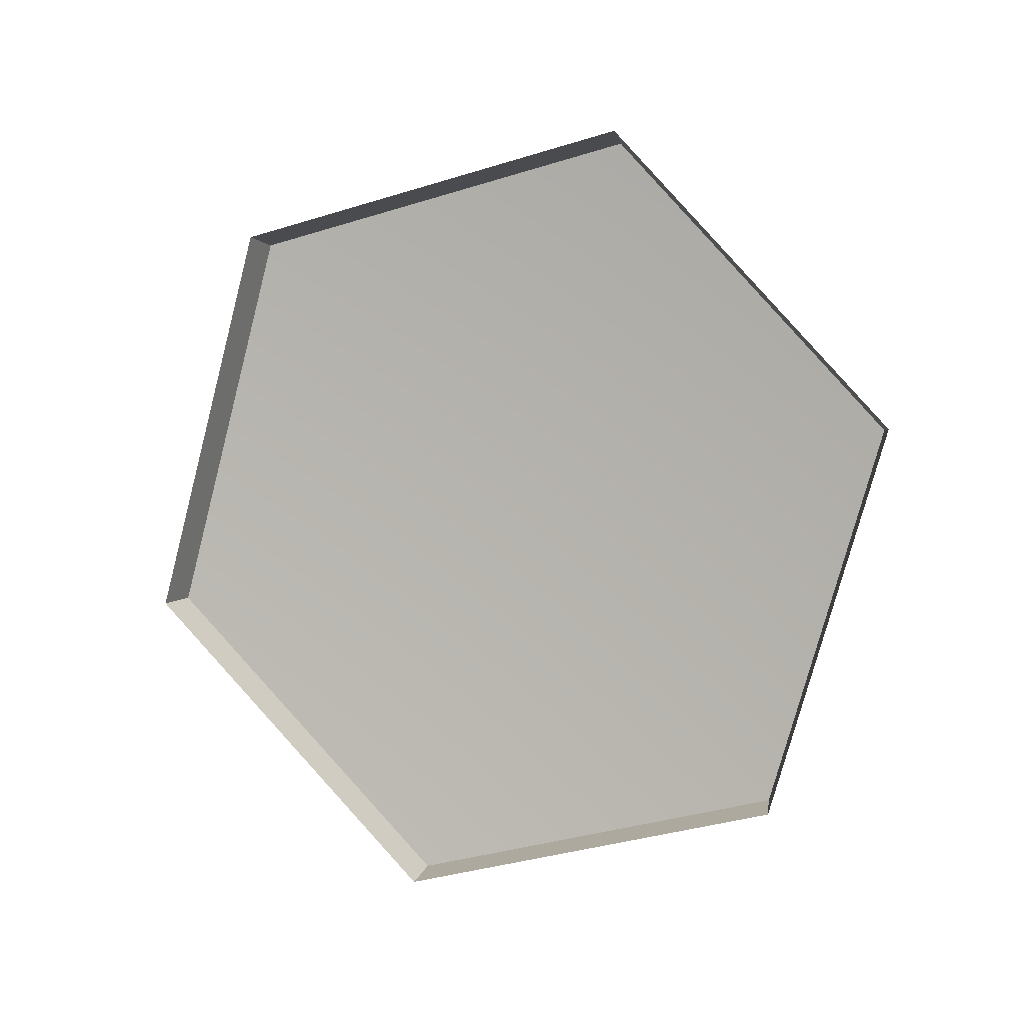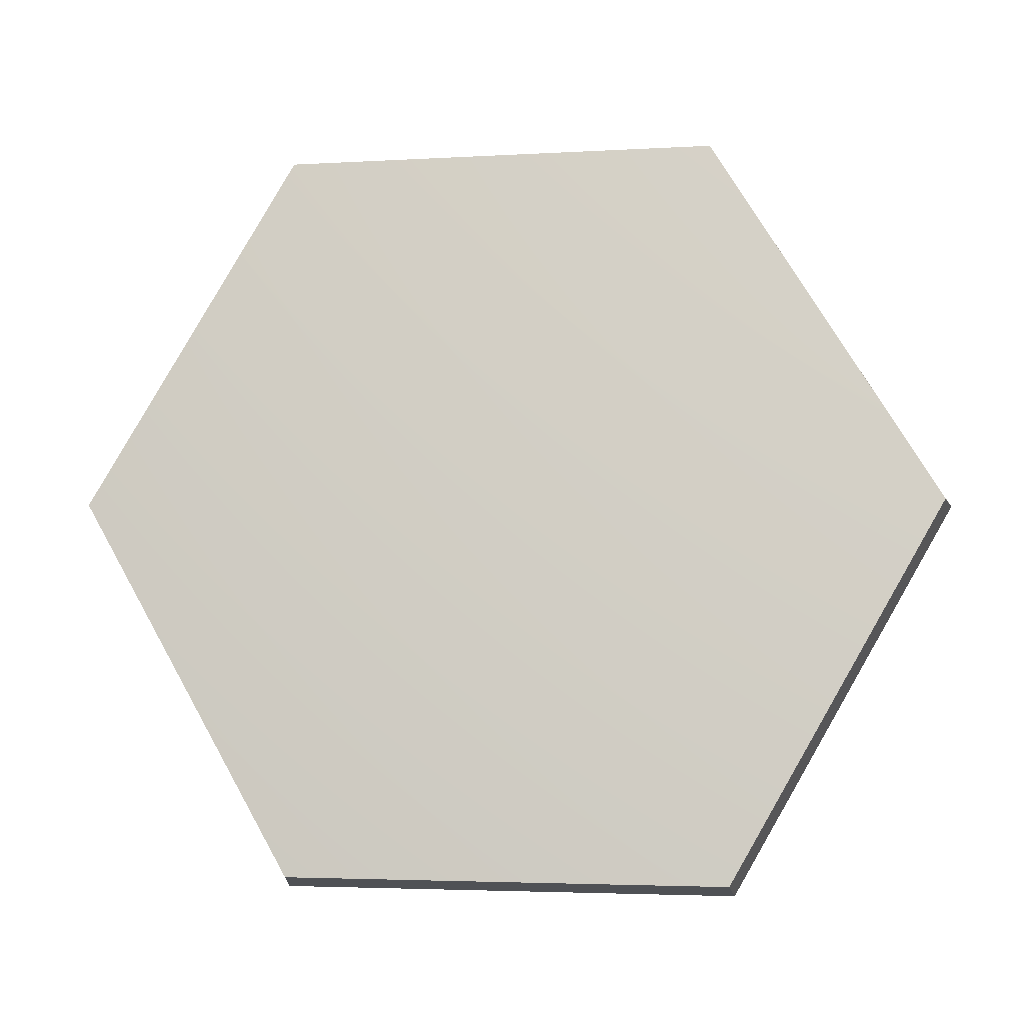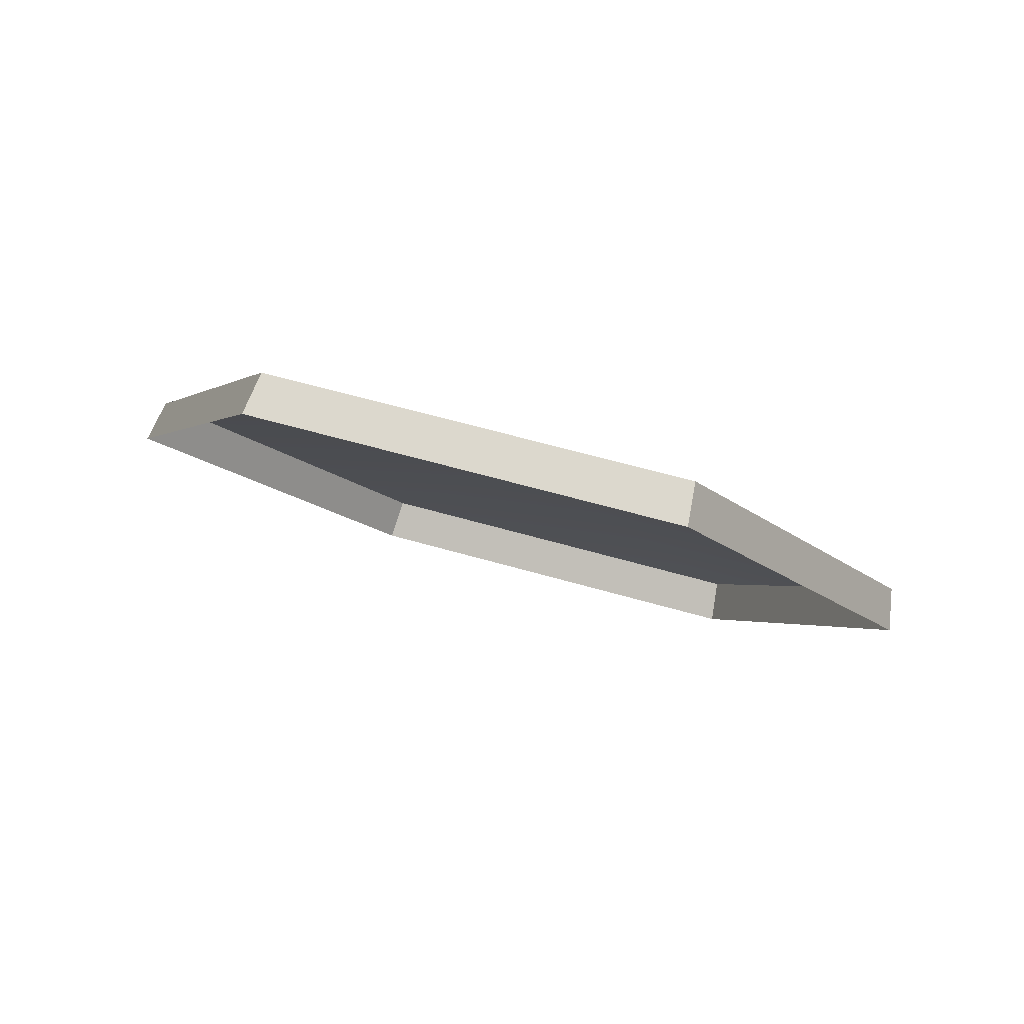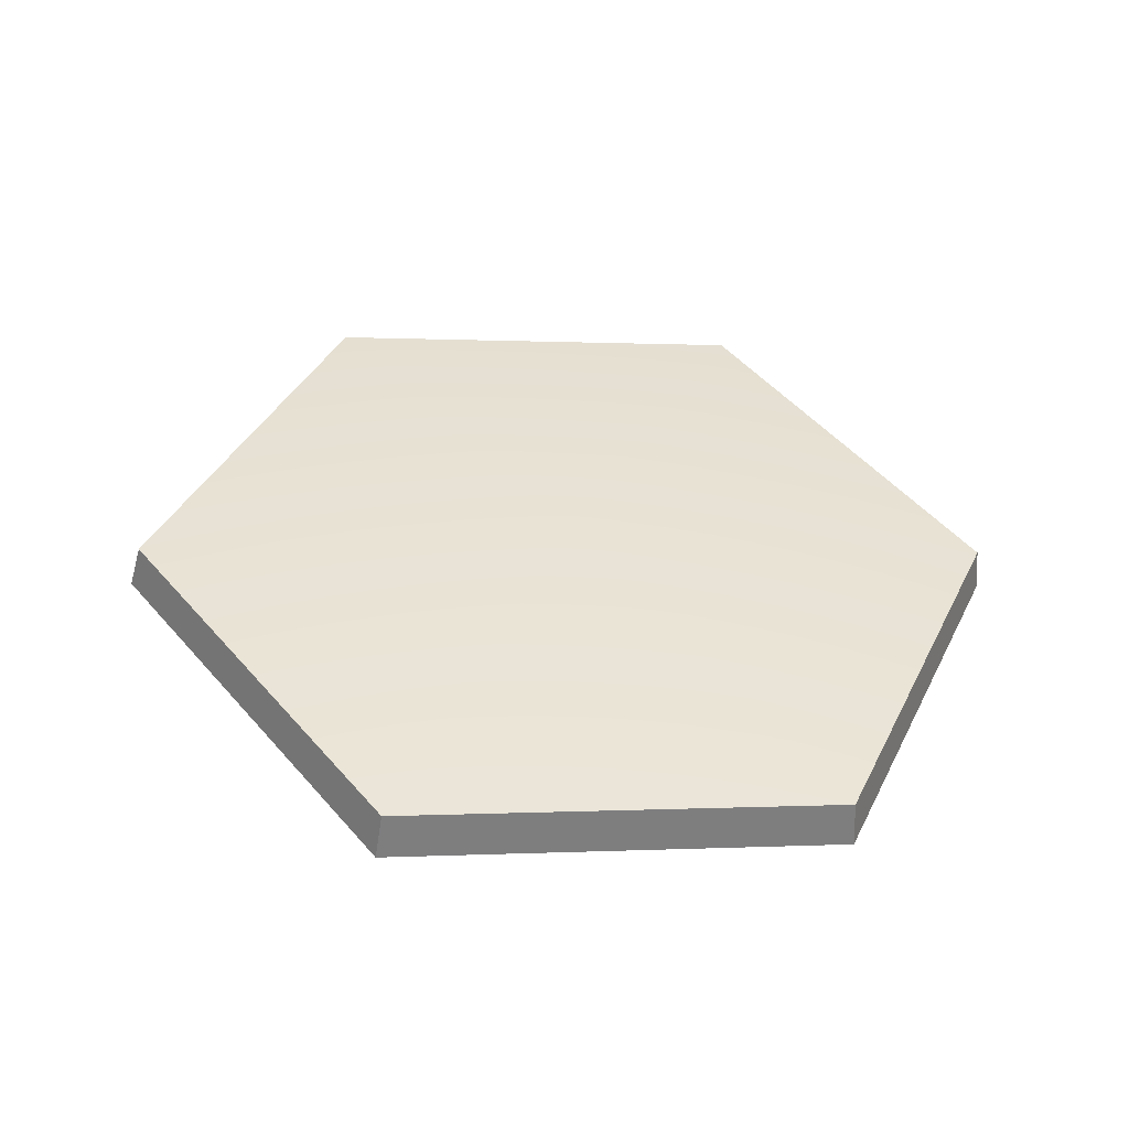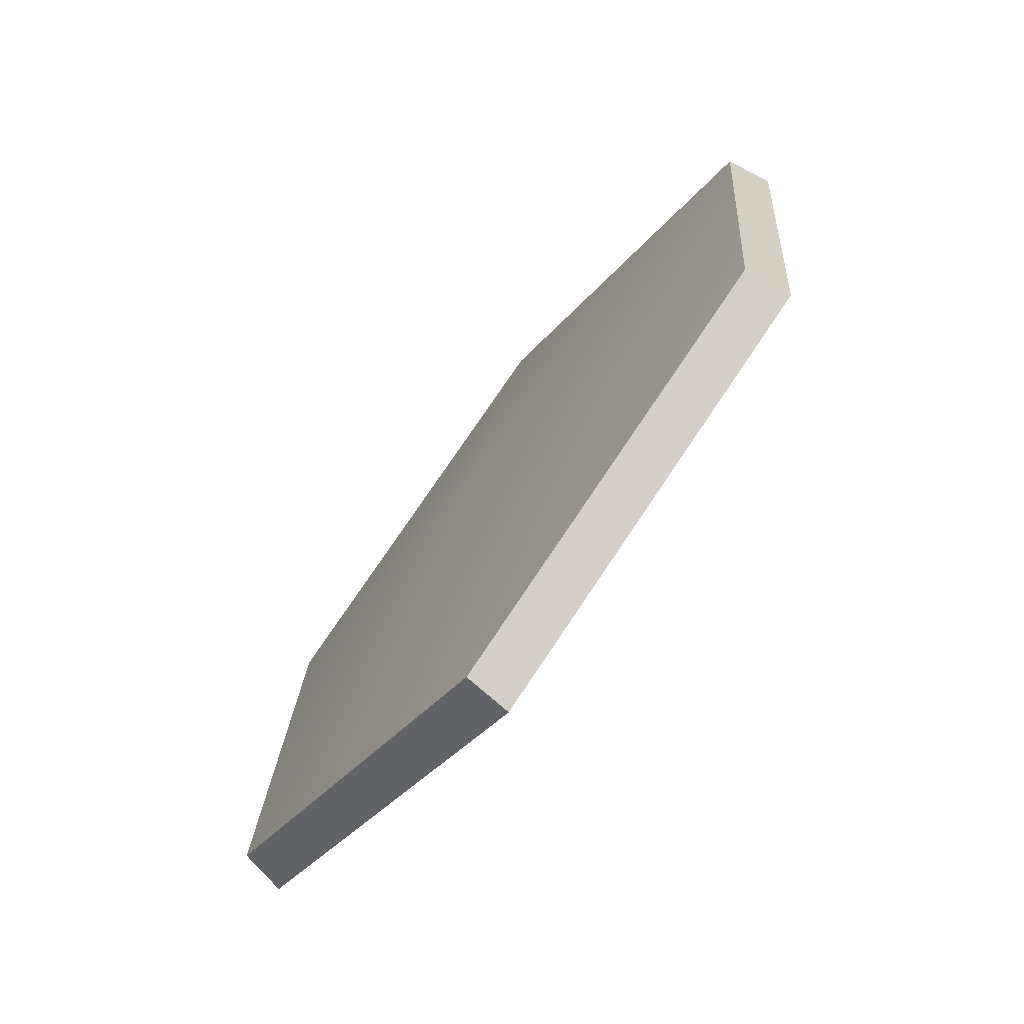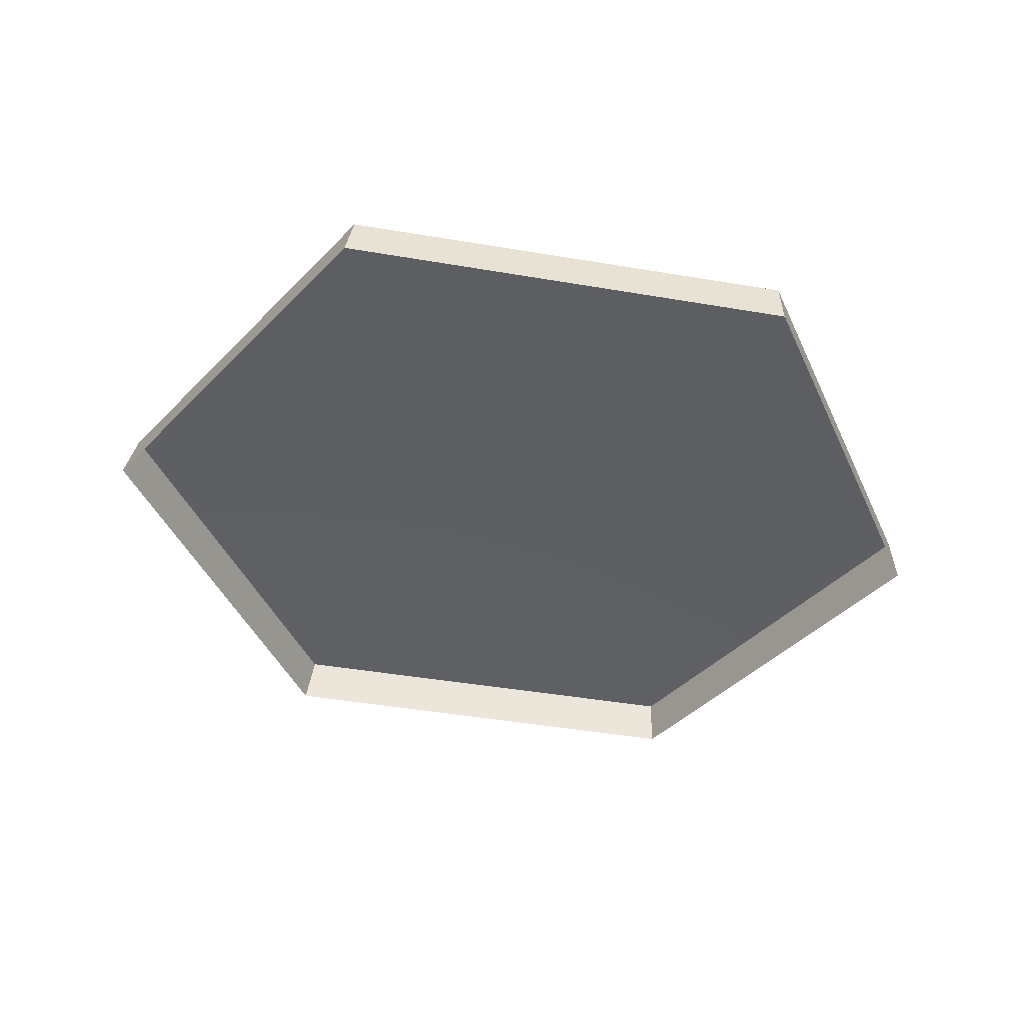
<metadata>
{"format":"obj","ext":"obj","renderer":"f3d","projection":"perspective","resolution":1024,"background":"white","views":[{"elev":-79.2,"azim":76.3,"up":"+Z"},{"elev":6.3,"azim":3.2,"up":"+Y"},{"elev":-15.4,"azim":127.4,"up":"+Z"},{"elev":23.4,"azim":174.5,"up":"+Z"},{"elev":79.5,"azim":121.1,"up":"+Y"},{"elev":-57.7,"azim":173.9,"up":"+Z"}]}
</metadata>
<code>
g shield_level1_18
v 0.1266 0.4699 -0.1539
v -0.004784 0.2424 -0.07213
v -0.151 0.4589 -0.1677
v -0.2806 0.2345 -0.1073
v -0.1407 0.007024 -0.02939
v 0.1387 0.0093 -0.014
v 0.275 0.2453 -0.07751
v 0.1308 0.4664 -0.183
v 0.1266 0.4699 -0.1539
v -0.151 0.4589 -0.1677
v -0.1525 0.4549 -0.197
v -0.1525 0.4549 -0.197
v -0.151 0.4589 -0.1677
v -0.2806 0.2345 -0.1073
v -0.2846 0.2262 -0.1355
v -0.2846 0.2262 -0.1355
v -0.2806 0.2345 -0.1073
v -0.1407 0.007024 -0.02939
v -0.142 -0.006067 -0.05589
v -0.142 -0.006067 -0.05589
v -0.1407 0.007024 -0.02939
v 0.1387 0.0093 -0.014
v 0.1433 -0.003868 -0.04017
v 0.1433 -0.003868 -0.04017
v 0.1387 0.0093 -0.014
v 0.275 0.2453 -0.07751
v 0.2824 0.2371 -0.105
v 0.2824 0.2371 -0.105
v 0.275 0.2453 -0.07751
v 0.1266 0.4699 -0.1539
v 0.1308 0.4664 -0.183
g shield_level1_18_0
f 3 2 1
f 4 2 3
f 5 2 4
f 6 2 5
f 7 2 6
f 1 2 7
f 10 9 8
f 11 10 8
f 14 13 12
f 15 14 12
f 18 17 16
f 19 18 16
f 22 21 20
f 23 22 20
f 26 25 24
f 27 26 24
f 30 29 28
f 31 30 28

</code>
